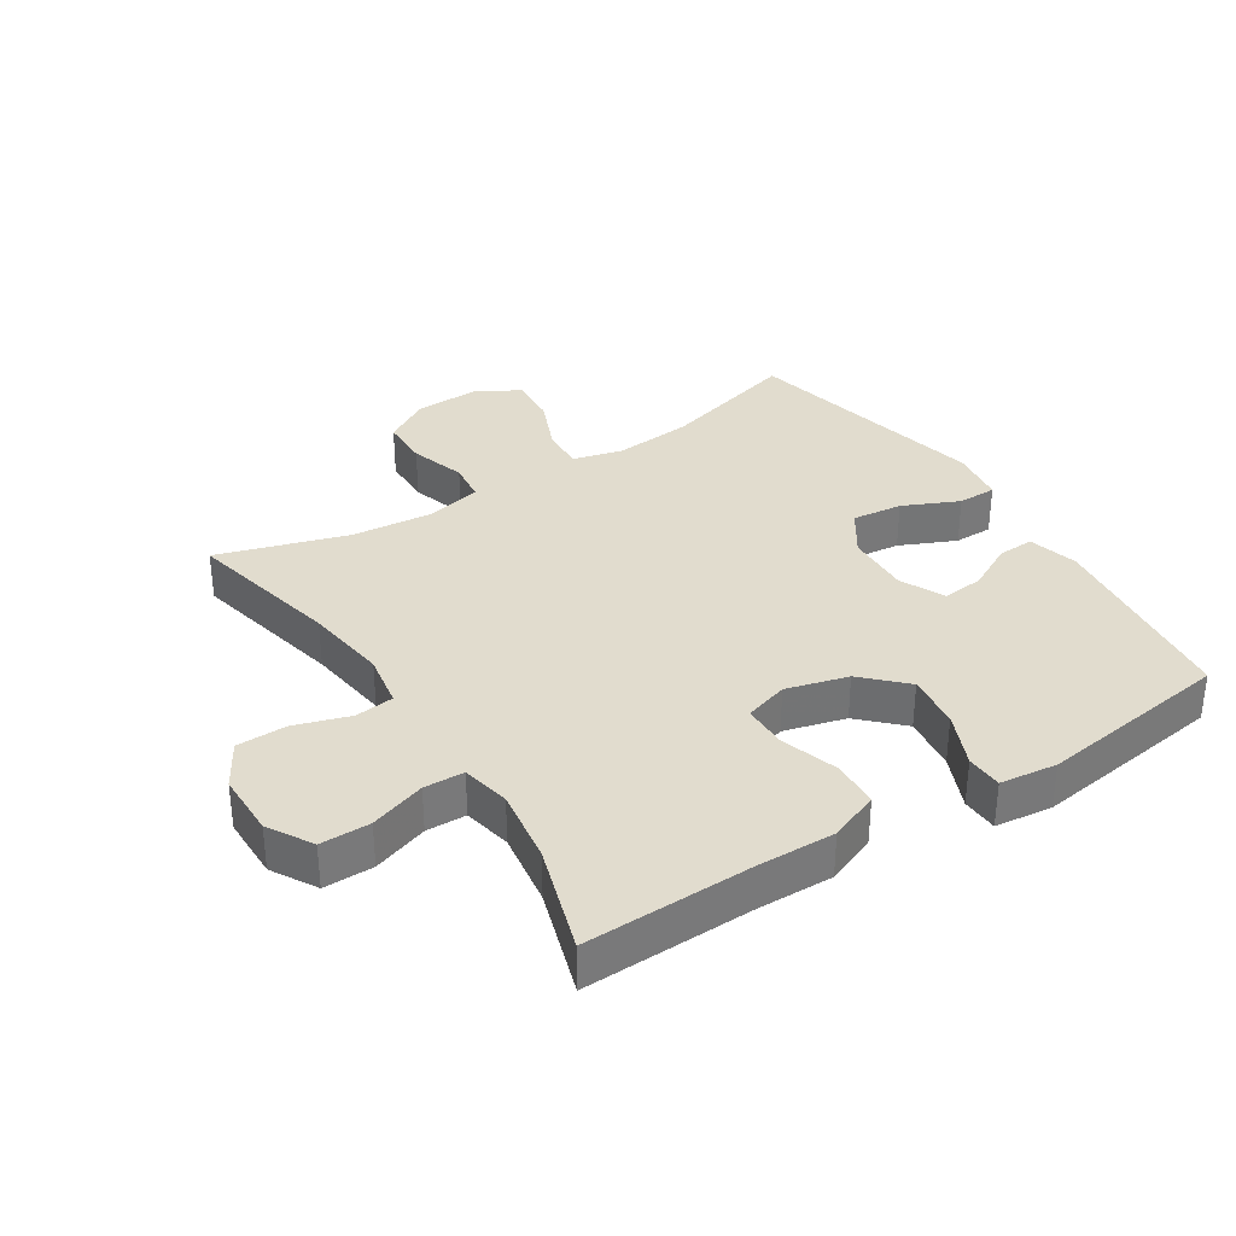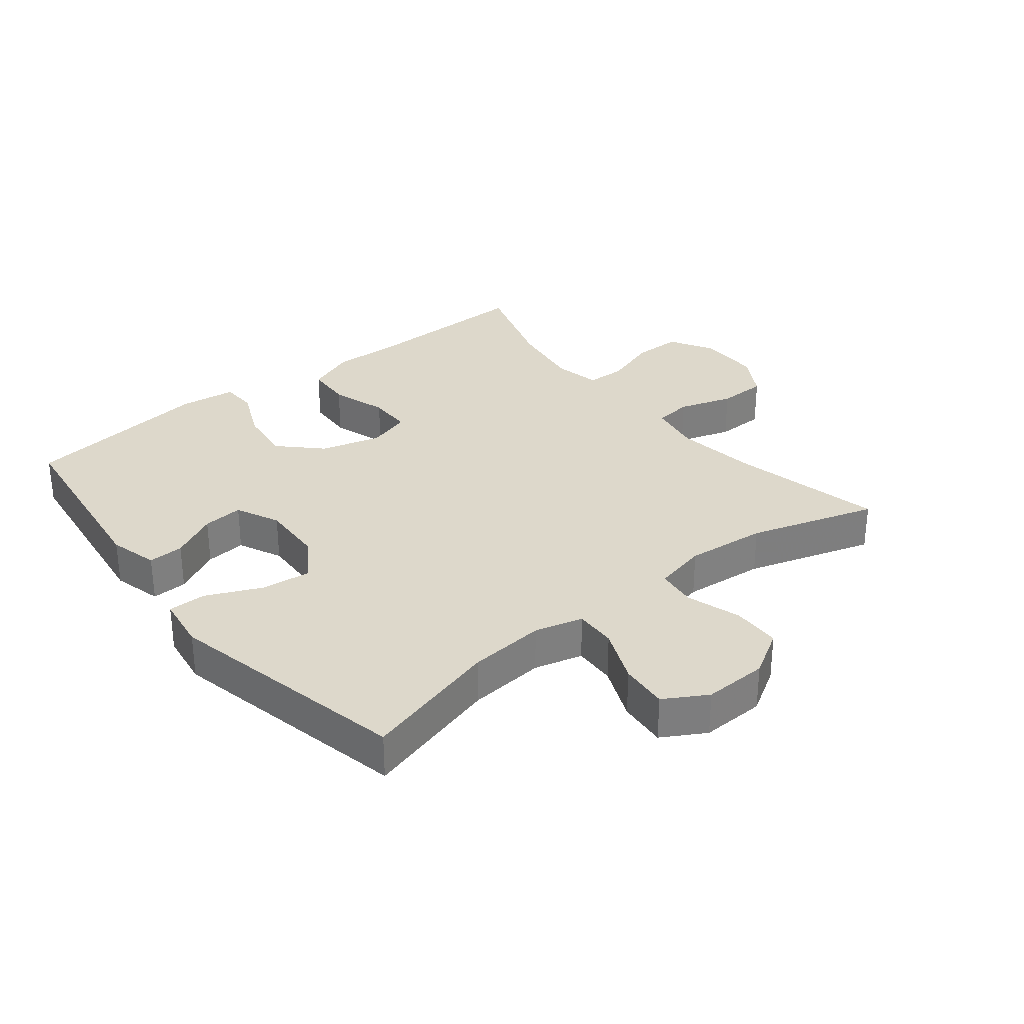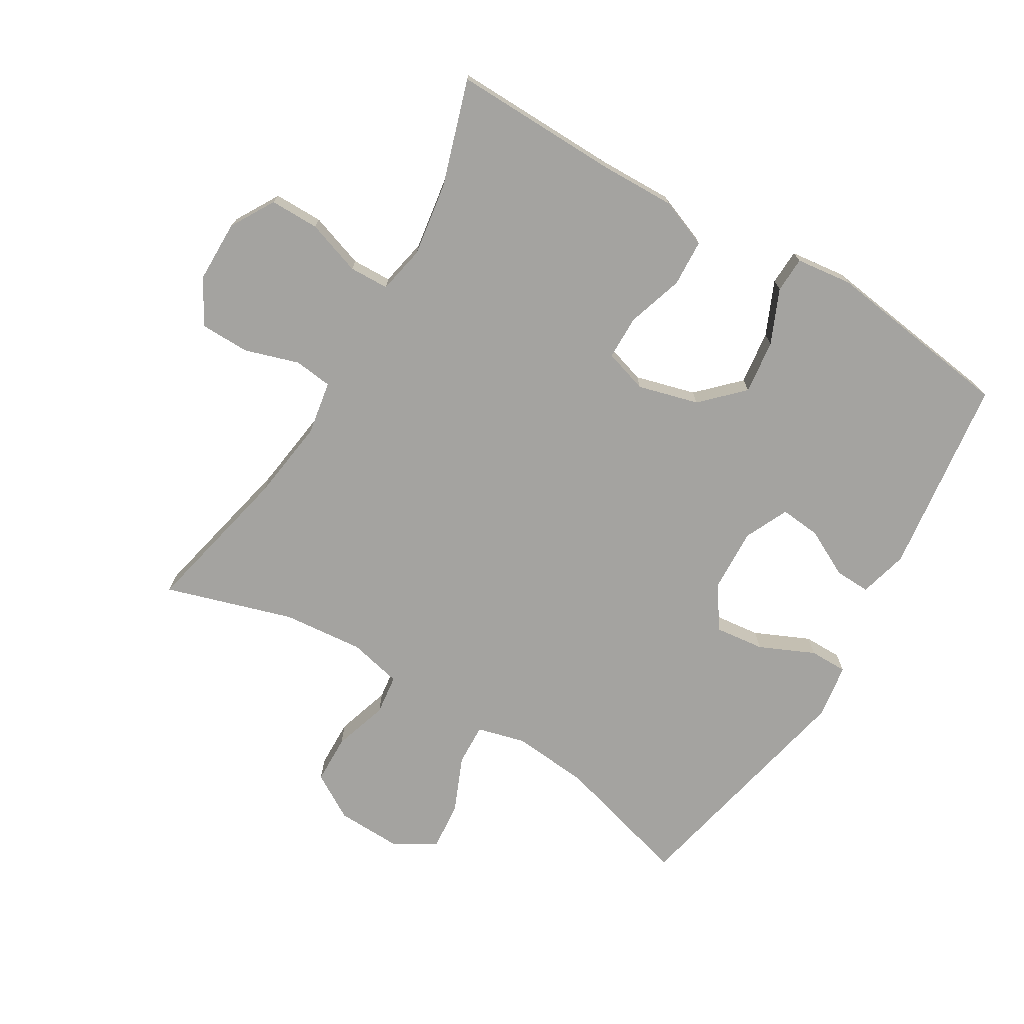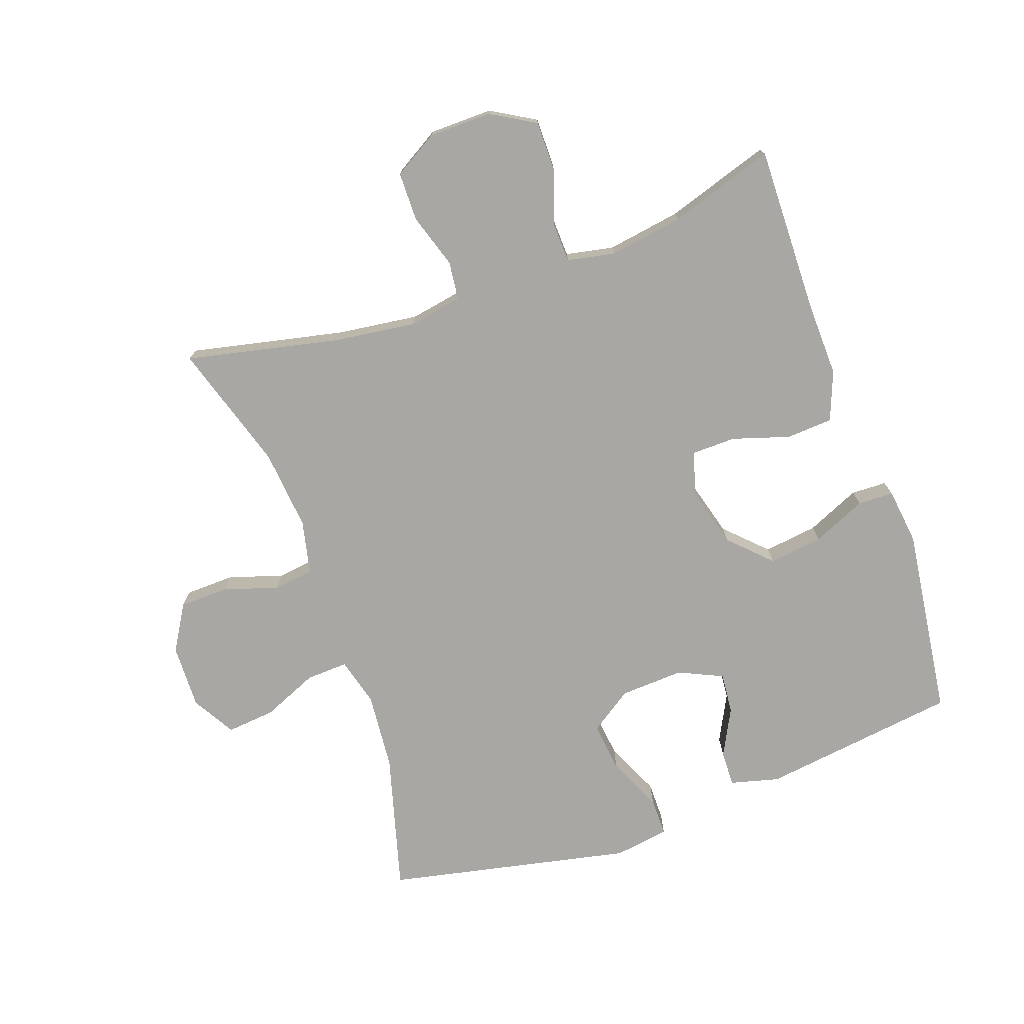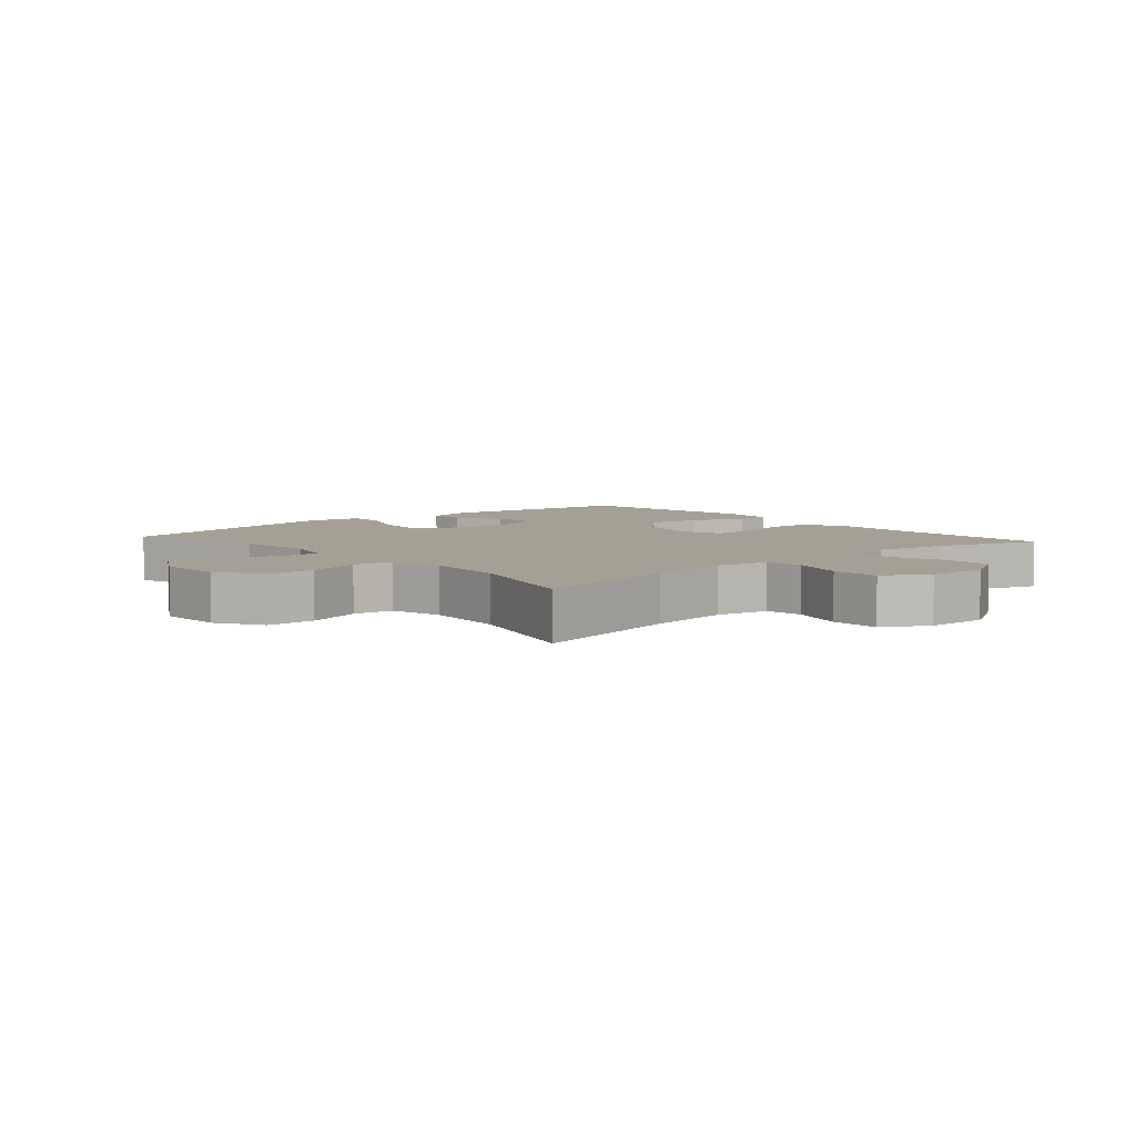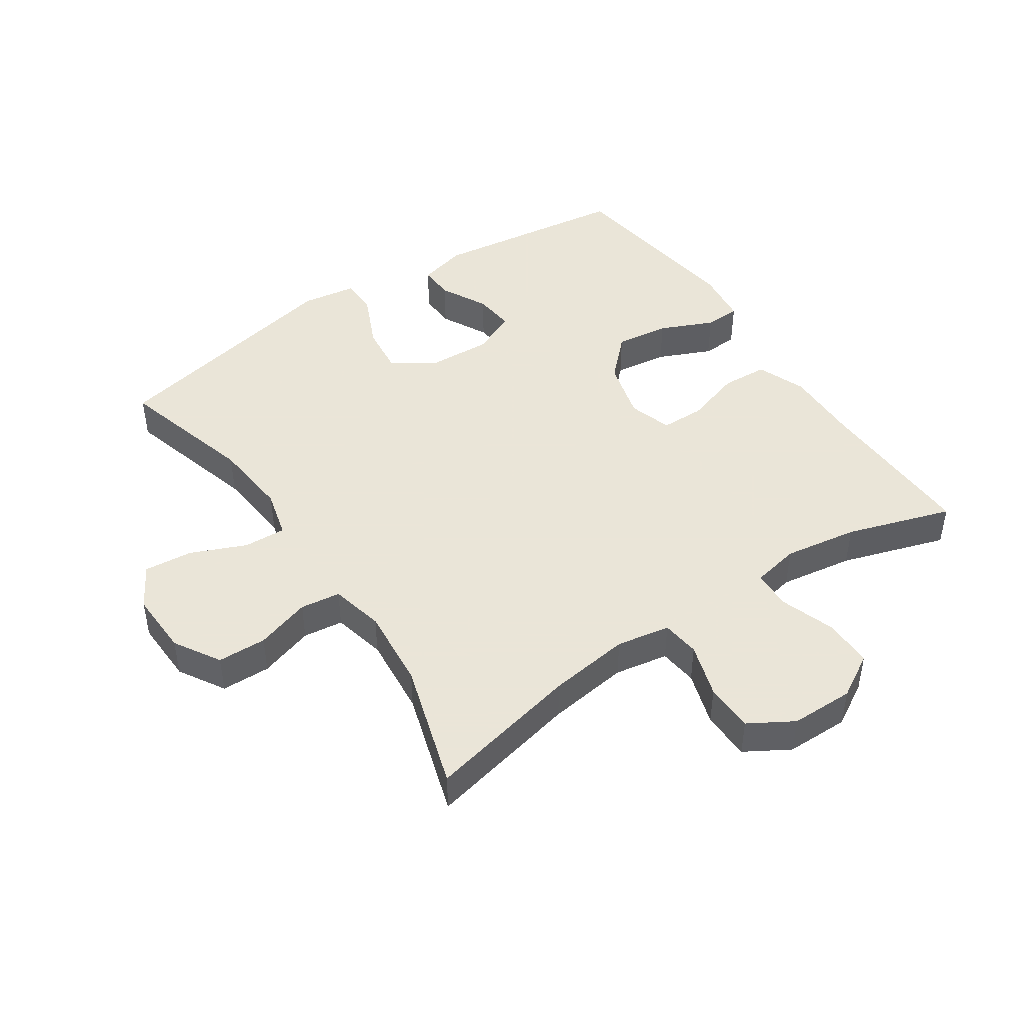
<metadata>
{"format":"obj","ext":"obj","renderer":"f3d","projection":"perspective","resolution":1024,"background":"white","views":[{"elev":34.1,"azim":147.2,"up":"+Y"},{"elev":31.2,"azim":-38.7,"up":"+Y"},{"elev":-73.0,"azim":149.0,"up":"+Y"},{"elev":-74.7,"azim":109.6,"up":"+Y"},{"elev":5.9,"azim":48.6,"up":"+Y"},{"elev":45.5,"azim":56.0,"up":"+Y"}]}
</metadata>
<code>
v -0.5 0.07 0.5
v -0.284 0.07 0.44
v -0.163 0.07 0.429
v -0.087 0.07 0.449
v -0.09 0.07 0.515
v -0.127 0.07 0.602
v -0.134 0.07 0.678
v -0.067 0.07 0.717
v 0.034 0.07 0.714
v 0.106 0.07 0.671
v 0.108 0.07 0.594
v 0.081 0.07 0.508
v 0.089 0.07 0.445
v 0.173 0.07 0.426
v 0.3 0.07 0.438
v 0.5 0.07 0.5
v 0.447 0.07 0.259
v 0.43 0.07 0.131
v 0.445 0.07 0.047
v 0.505 0.07 0.04
v 0.59 0.07 0.067
v 0.667 0.07 0.066
v 0.708 0.07 -0.003
v 0.709 0.07 -0.102
v 0.669 0.07 -0.171
v 0.592 0.07 -0.171
v 0.506 0.07 -0.142
v 0.444 0.07 -0.144
v 0.429 0.07 -0.219
v 0.447 0.07 -0.335
v 0.5 0.07 -0.5
v 0.238 0.07 -0.495
v 0.121 0.07 -0.498
v 0.044 0.07 -0.468
v 0.04 0.07 -0.395
v 0.068 0.07 -0.306
v 0.067 0.07 -0.237
v -0.001 0.07 -0.216
v -0.096 0.07 -0.242
v -0.158 0.07 -0.304
v -0.147 0.07 -0.389
v -0.11 0.07 -0.473
v -0.112 0.07 -0.529
v -0.2 0.07 -0.54
v -0.5 0.07 -0.5
v -0.541 0.07 -0.19
v -0.521 0.07 -0.113
v -0.465 0.07 -0.115
v -0.391 0.07 -0.153
v -0.327 0.07 -0.159
v -0.295 0.07 -0.09
v -0.3 0.07 0.01
v -0.345 0.07 0.077
v -0.423 0.07 0.068
v -0.509 0.07 0.029
v -0.569 0.07 0.029
v -0.582 0.07 0.115
v -0.5 0 0.5
v -0.284 0 0.44
v -0.163 0 0.429
v -0.087 0 0.449
v -0.09 0 0.515
v -0.127 0 0.602
v -0.134 0 0.678
v -0.067 0 0.717
v 0.034 0 0.714
v 0.106 0 0.671
v 0.108 0 0.594
v 0.081 0 0.508
v 0.089 0 0.445
v 0.173 0 0.426
v 0.3 0 0.438
v 0.5 0 0.5
v 0.447 0 0.259
v 0.43 0 0.131
v 0.445 0 0.047
v 0.505 0 0.04
v 0.59 0 0.067
v 0.667 0 0.066
v 0.708 0 -0.003
v 0.709 0 -0.102
v 0.669 0 -0.171
v 0.592 0 -0.171
v 0.506 0 -0.142
v 0.444 0 -0.144
v 0.429 0 -0.219
v 0.447 0 -0.335
v 0.5 0 -0.5
v 0.238 0 -0.495
v 0.121 0 -0.498
v 0.044 0 -0.468
v 0.04 0 -0.395
v 0.068 0 -0.306
v 0.067 0 -0.237
v -0.001 0 -0.216
v -0.096 0 -0.242
v -0.158 0 -0.304
v -0.147 0 -0.389
v -0.11 0 -0.473
v -0.112 0 -0.529
v -0.2 0 -0.54
v -0.5 0 -0.5
v -0.541 0 -0.19
v -0.521 0 -0.113
v -0.465 0 -0.115
v -0.391 0 -0.153
v -0.327 0 -0.159
v -0.295 0 -0.09
v -0.3 0 0.01
v -0.345 0 0.077
v -0.423 0 0.068
v -0.509 0 0.029
v -0.569 0 0.029
v -0.582 0 0.115
f 54 55 56 57
f 53 54 57 1
f 52 53 1 2
f 51 52 2 3
f 46 47 48 49
f 46 49 50
f 45 46 50
f 44 45 50
f 41 42 43 44
f 40 41 44 50
f 39 40 50 51
f 33 34 35 36
f 32 33 36 37
f 30 31 32 37
f 29 30 37 38
f 24 25 26 27
f 24 27 28
f 23 24 28
f 20 21 22 23
f 19 20 23 28
f 18 19 28 29
f 15 16 17
f 14 15 17 18
f 13 14 18 29
f 9 10 11 12
f 9 12 13
f 8 9 13
f 5 6 7 8
f 4 5 8 13
f 38 39 51 3
f 13 29 38
f 3 4 13 38
f 114 113 112 111
f 58 114 111 110
f 59 58 110 109
f 60 59 109 108
f 106 105 104 103
f 107 106 103
f 107 103 102
f 107 102 101
f 101 100 99 98
f 107 101 98 97
f 108 107 97 96
f 93 92 91 90
f 94 93 90 89
f 94 89 88 87
f 95 94 87 86
f 84 83 82 81
f 85 84 81
f 85 81 80
f 80 79 78 77
f 85 80 77 76
f 86 85 76 75
f 74 73 72
f 75 74 72 71
f 86 75 71 70
f 69 68 67 66
f 70 69 66
f 70 66 65
f 65 64 63 62
f 70 65 62 61
f 60 108 96 95
f 95 86 70
f 95 70 61 60
f 1 58 59 2
f 2 59 60 3
f 3 60 61 4
f 4 61 62 5
f 5 62 63 6
f 6 63 64 7
f 7 64 65 8
f 8 65 66 9
f 9 66 67 10
f 10 67 68 11
f 11 68 69 12
f 12 69 70 13
f 13 70 71 14
f 14 71 72 15
f 15 72 73 16
f 16 73 74 17
f 17 74 75 18
f 18 75 76 19
f 19 76 77 20
f 20 77 78 21
f 21 78 79 22
f 22 79 80 23
f 23 80 81 24
f 24 81 82 25
f 25 82 83 26
f 26 83 84 27
f 27 84 85 28
f 28 85 86 29
f 29 86 87 30
f 30 87 88 31
f 31 88 89 32
f 32 89 90 33
f 33 90 91 34
f 34 91 92 35
f 35 92 93 36
f 36 93 94 37
f 37 94 95 38
f 38 95 96 39
f 39 96 97 40
f 40 97 98 41
f 41 98 99 42
f 42 99 100 43
f 43 100 101 44
f 44 101 102 45
f 45 102 103 46
f 46 103 104 47
f 47 104 105 48
f 48 105 106 49
f 49 106 107 50
f 50 107 108 51
f 51 108 109 52
f 52 109 110 53
f 53 110 111 54
f 54 111 112 55
f 55 112 113 56
f 56 113 114 57
f 57 114 58 1

</code>
